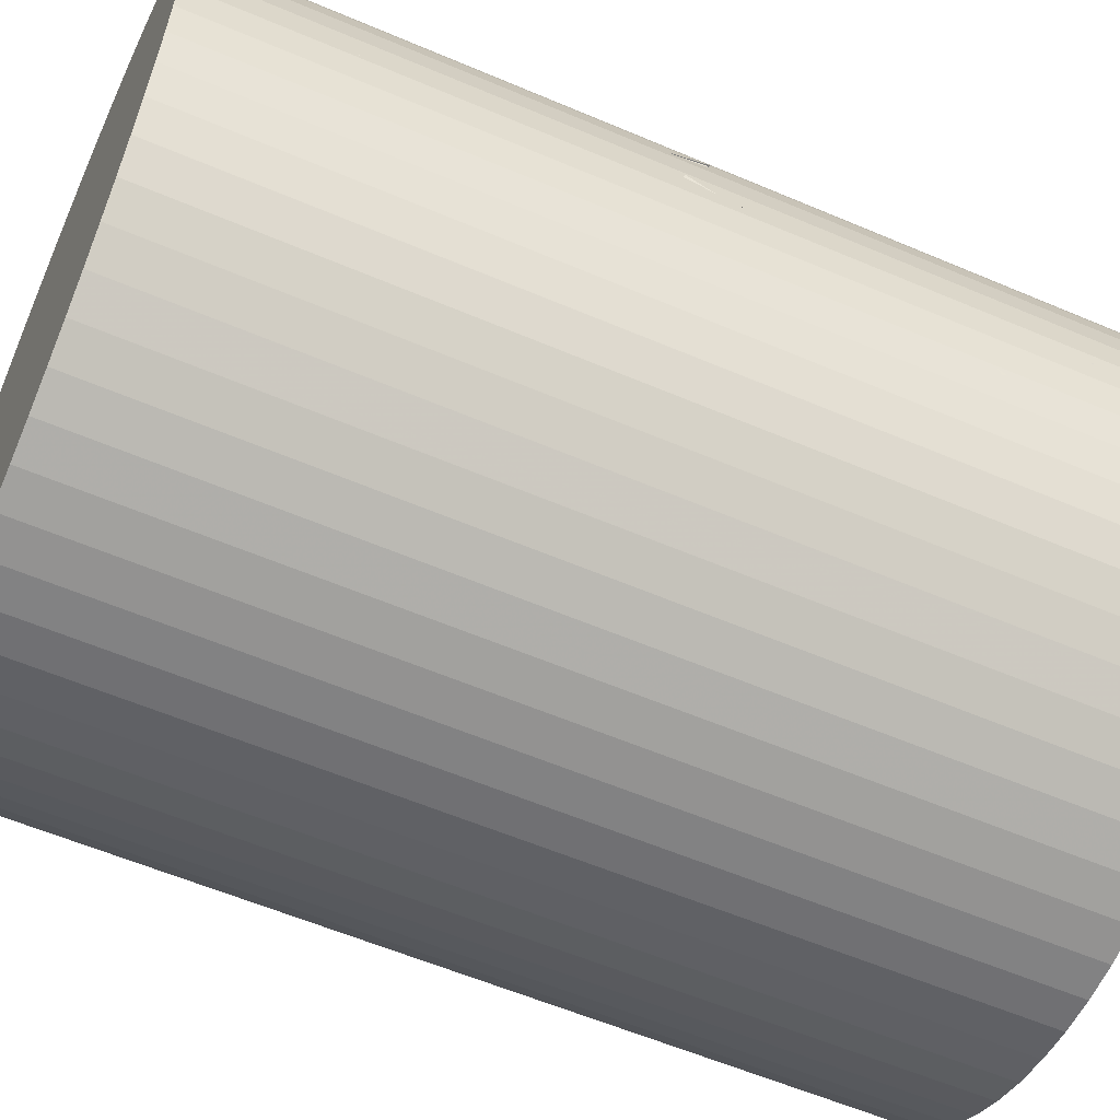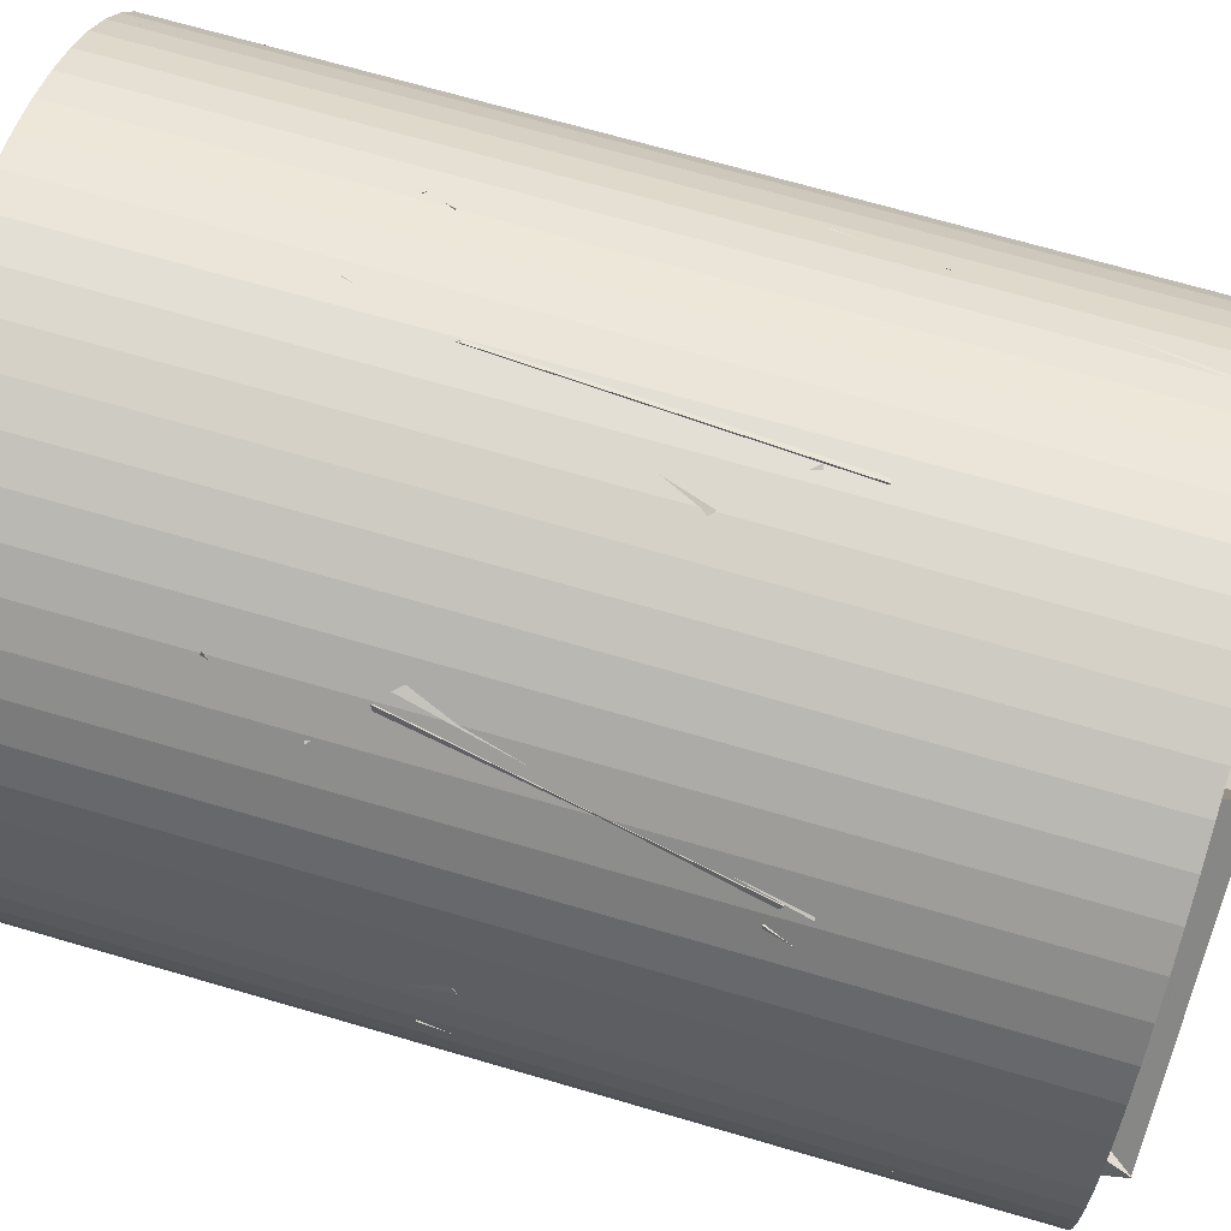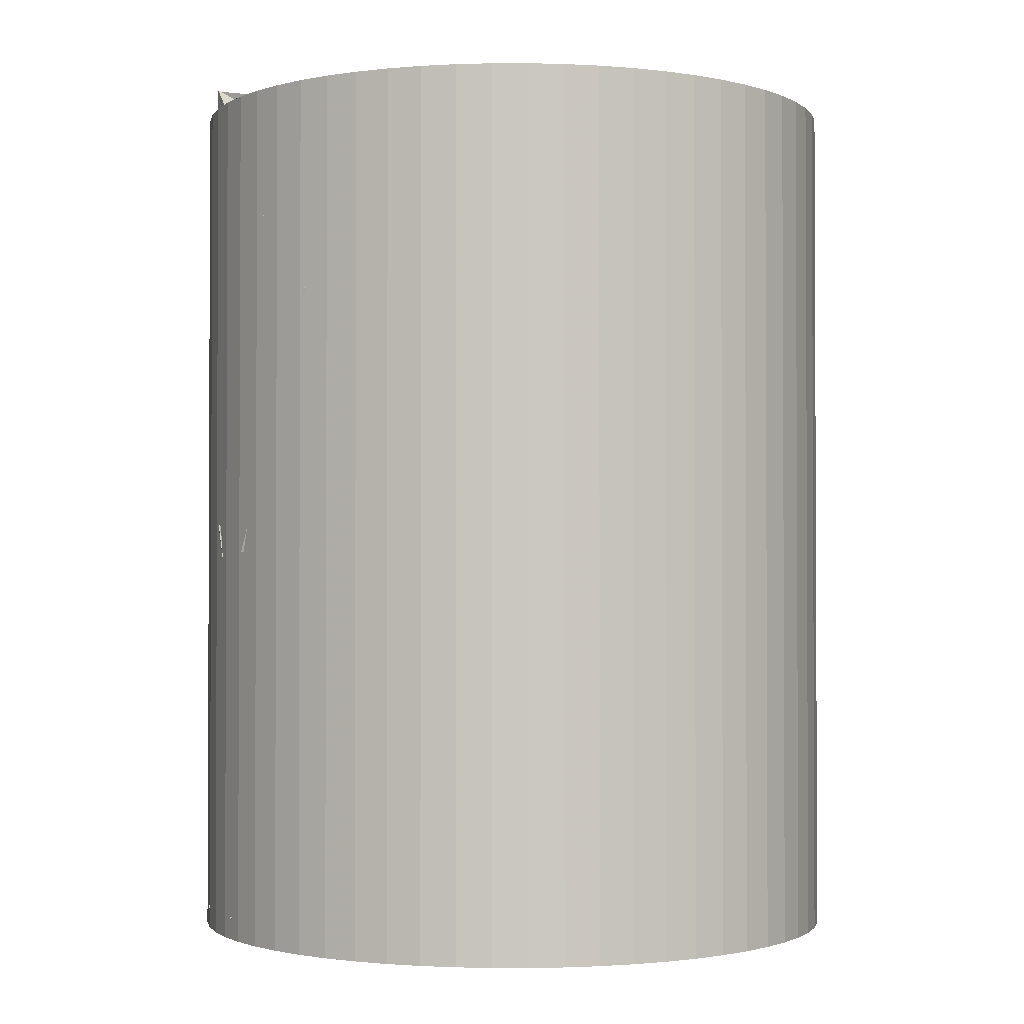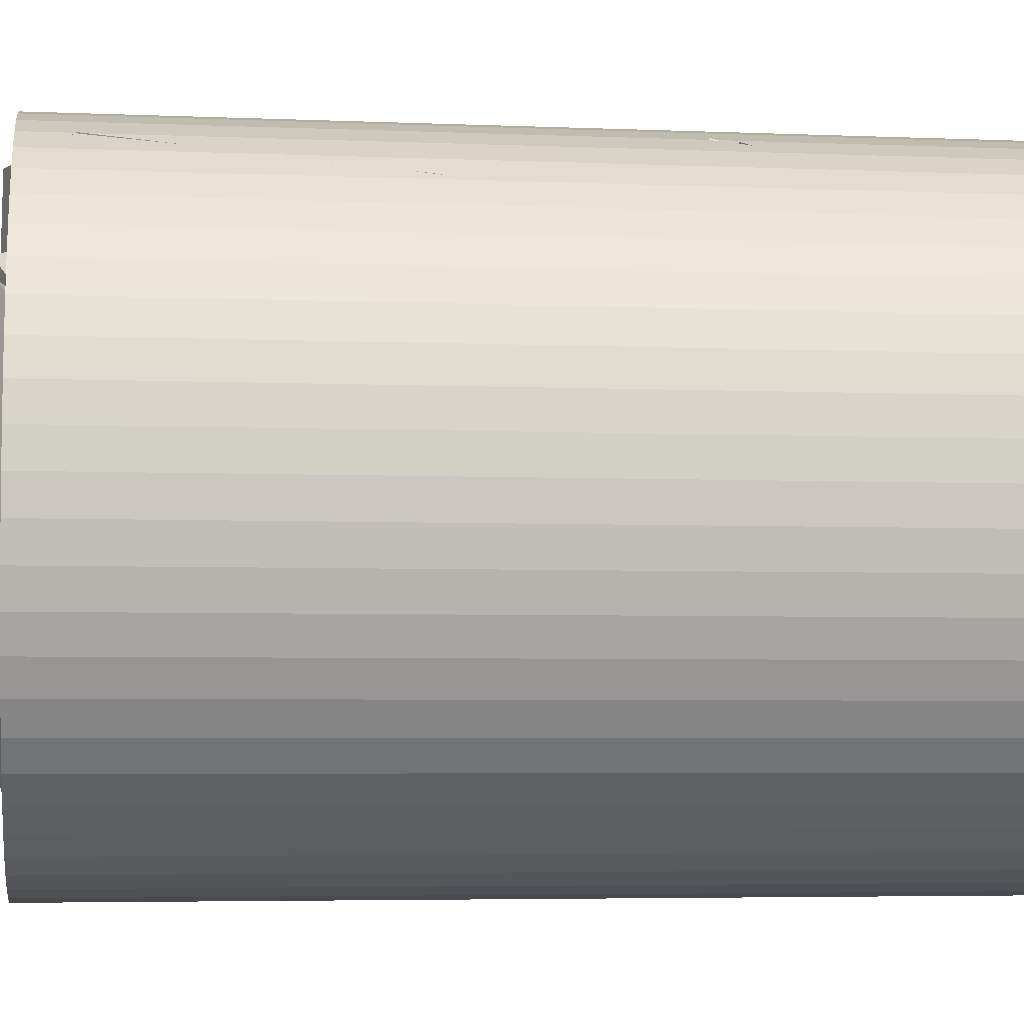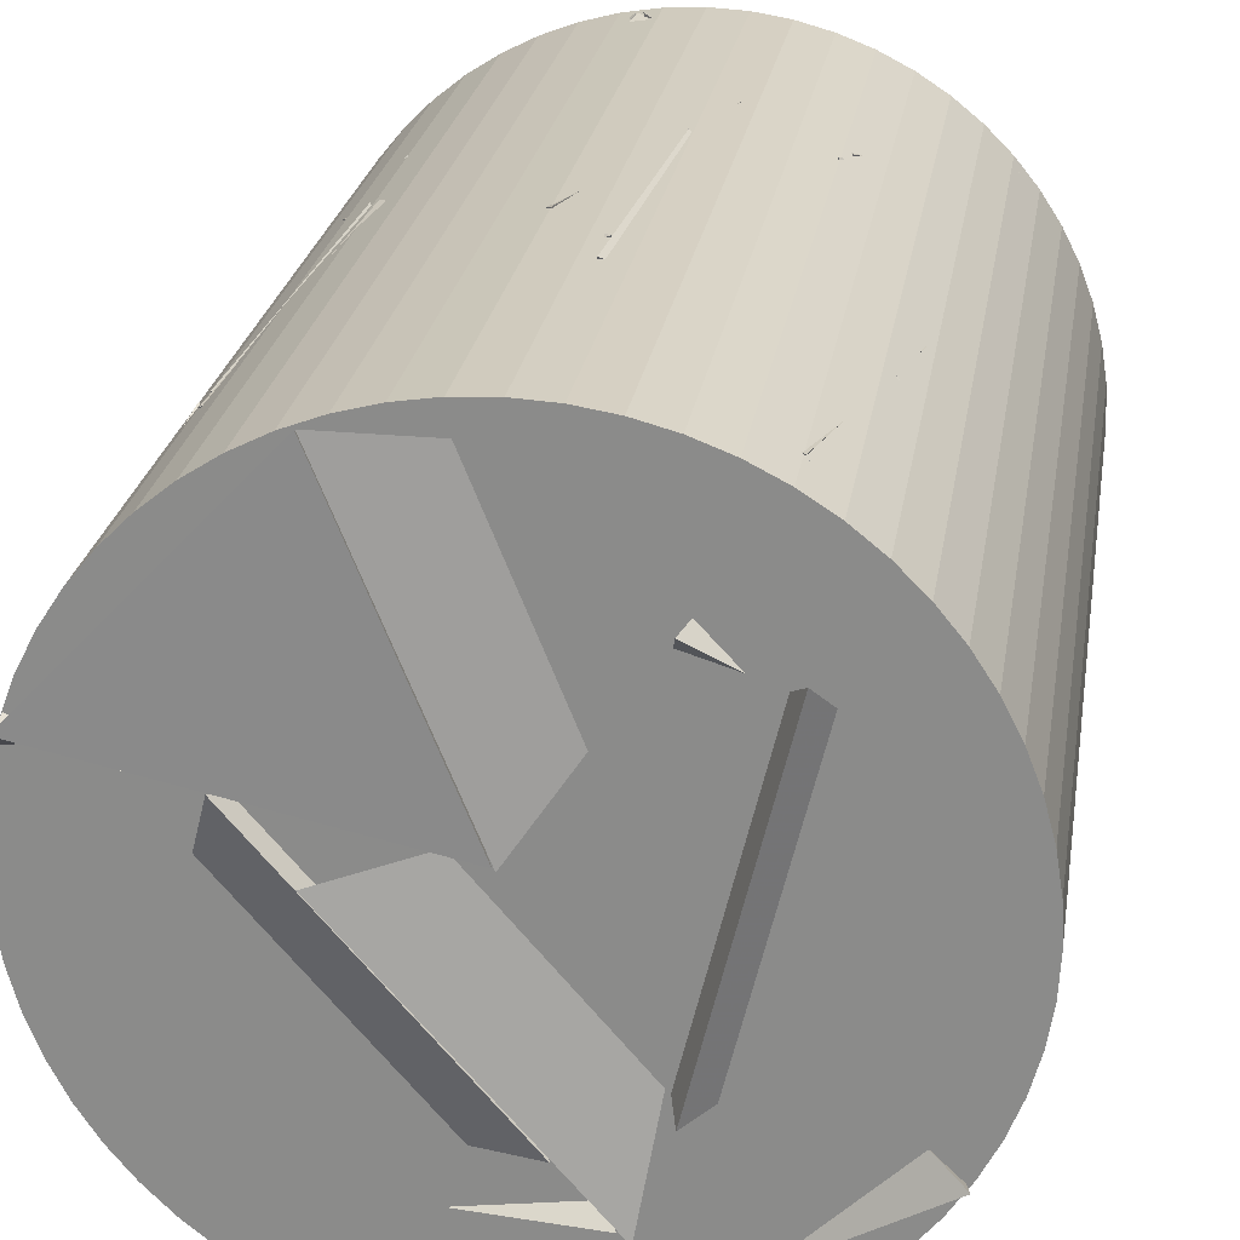
<metadata>
{"format":"obj","ext":"obj","renderer":"f3d","projection":"perspective","resolution":1024,"background":"white","views":[{"elev":-57.9,"azim":-113.9,"up":"+Y"},{"elev":69.4,"azim":-73.7,"up":"+Y"},{"elev":-1.5,"azim":-38.6,"up":"+Z"},{"elev":-4.6,"azim":82.2,"up":"+Y"},{"elev":24.7,"azim":8.9,"up":"+Y"}]}
</metadata>
<code>
v 0.9227 -0.5751 1.322
v 1.085 0.08552 0.5969
v 0.7231 -0.8043 0.3477
v 0.1704 -0.09939 0.8414
v 1.085 0.08485 1.083
v 0.1793 0.01051 0.667
v 0.3366 0.6407 1.461
v 0.676 0.853 0.5671
v 1.085 0.09031 0.4672
v 0.3142 0.008405 -0.1298
v 0.6828 -0.7882 0.3575
v 0.1756 -0.02894 0.8663
v 0.9424 -0.5445 1.459
v 0.1024 -1.088 1.338
v 0.2097 -0.09078 0.9548
v 0.7496 -0.7877 0.5739
v 1.085 0.09747 0.08848
v 1.085 0.08431 1.081
v 0.2071 -0.01371 0.5926
v 0.6735 0.8548 0.5634
v 0.8101 0.7259 0.4392
v 0.9276 0.5659 -0.5775
v 0.1474 0.166 -0.06456
v 1.076 -0.1578 0.01587
v 0.2086 0.1273 0.8022
v 0.5543 0.9378 1.237
v 0.7148 0.8193 0.2873
v -0.2274 1.042 0.628
v 0.9651 -0.5033 -0.5576
v 0.6382 -0.8802 0.3575
v 0.2068 -0.1223 -0.149
v 1.085 0.02129 0.2978
v 0.5908 0.5566 1.461
v 0.3458 -0.4558 1.461
v 0.1266 0.08016 0.7316
v 1.08 -0.1329 0.8378
v 0.1418 0.2691 -0.004505
v -0.4679 -0.3802 0.3557
v 0.5357 -0.6037 0.4897
v 0.05187 0.1335 0.9641
v 0.1549 0.186 -0.9362
v 1.071 0.1817 -0.5333
v 0.4442 0.9941 -0.4805
v 0.8333 0.7006 -1.38
v 0.1257 0.2156 -0.9347
v 0.1273 0.07341 0.01708
v 0.6496 -0.5479 -0.5866
v 0.9884 0.3888 -0.4423
v -0.1643 0.6061 0.597
v -0.3835 1.02 1.462
v -0.01539 0.1083 1.462
v 0.5633 0.9306 1.246
v 0.8406 0.689 0.1827
v -0.05447 0.1984 0.09256
v 0.1041 1.082 -0.3717
v 0.5802 0.3098 -0.6918
v 1.047 -0.2829 -1.328
v 0.7474 -0.7899 -0.5189
v 0.9248 0.1921 -0.4712
v 0.1037 -0.1834 -0.9284
v -0.01875 0.1376 -1.048
v -0.614 0.7476 -0.4639
v 0.3713 0.9422 -0.6456
v 0.1327 0.1326 -0.1145
v 0.01741 -0.2077 0.2563
v 0.7742 -0.7641 0.5664
v -0.1261 -1.081 0.7375
v 0.2177 -1.066 -0.2259
v 0.1596 0.1712 -0.9204
v 0.8363 0.6969 -1.381
v 0.8964 -0.3132 -1.384
v 1.073 0.1754 -0.5281
v 0.09138 0.5256 -1.384
v 0.1532 -0.02733 -0.5895
v 0.7815 -0.212 -1.376
v -0.2161 -0.4369 -1.384
v 0.8298 0.7 -1.383
v 0.08816 0.2012 -0.9219
v 0.4754 0.979 -0.5555
v -0.1523 1.081 -1.381
v 0.6396 -0.8812 0.3498
v 0.1001 -0.1675 0.03091
v 0.1299 -1.079 -0.4562
v 0.9452 -0.5173 -0.5203
v -0.183 -0.1418 0.7271
v -0.7873 -0.7511 1.305
v -0.1724 -1.075 0.5942
v 0.2222 -0.7217 1.45
v -0.06117 -0.2759 0.03055
v 0.7461 -0.5766 -0.4736
v -0.08377 -0.1845 -0.9825
v -0.0768 -1.076 -0.5323
v -0.4205 0.03307 1.462
v 0.256 -0.7438 1.46
v 0.4281 0.2826 1.271
v -0.03815 -0.274 0.5948
v -0.54 0.7337 0.6093
v -0.1988 -0.07232 0.07
v 0.4259 0.5967 0.3756
v -0.06382 0.00811 1.06
v 0.0469 1.088 0.5856
v 0.8398 0.6905 0.1853
v -0.05827 0.1894 0.1184
v 0.1063 1.082 -0.368
v -0.3852 1.02 1.462
v -0.451 0.5054 0.6178
v -1.036 0.3275 1.457
v -0.0228 0.1159 1.461
v -0.8726 -0.6514 1.123
v -0.5958 0.2336 1.462
v -0.2117 -0.08682 0.6369
v 0.0867 -0.5565 1.462
v -0.7435 0.7918 -0.4537
v -0.109 1.082 0.2569
v 0.1918 1.067 -0.6534
v 0.01121 0.1792 -0.1338
v 1.034 -0.2746 -1.336
v 0.3688 -1.025 -1.384
v 0.09181 -0.1844 -0.9267
v 0.7418 -0.796 -0.5136
v 0.08652 -0.1946 0.04989
v -0.6967 -0.834 -0.1359
v 0.1435 -1.078 -0.6001
v -0.006491 -1.088 0.4073
v -0.7978 0.736 0.6718
v -0.6147 0.8974 -0.2973
v 0.05345 1.087 0.4387
v -0.08871 0.1566 0.1696
v -0.6283 -0.8911 1.107
v -0.008736 -1.089 0.4086
v -0.8806 -0.6407 0.1342
v -0.131 -0.1563 0.6623
v 0.7583 -0.7764 -0.4574
v -0.1959 -1.071 -0.5871
v 0.08582 -0.1851 -0.9236
v 0.3678 -1.025 -1.379
v -0.1652 1.079 -1.383
v -0.5406 0.7978 -0.4715
v -0.01927 0.1548 -1.041
v 0.417 0.9986 -0.6297
v -0.4651 0.6939 -0.5571
v 0.01009 0.169 -1.259
v -1.002 0.4304 -1.383
v -0.1734 1.077 -1.384
v -0.788 0.7488 0.6022
v -0.09056 0.164 0.1451
v -0.6465 0.8766 -0.3343
v -1.087 0.02898 0.0101
v -0.1392 0.1318 1.034
v -0.8245 0.7024 0.566
v -1.051 -0.236 0.6906
v -0.2797 0.07059 0.06744
v -0.08771 -0.1783 -0.9693
v -0.9193 -0.5506 -0.4923
v -0.06782 -0.307 0.01785
v -0.07943 -1.085 -0.5454
v -0.2015 -1.07 -0.5925
v -0.1164 -0.1585 -0.9819
v 0.362 -1.025 -1.381
v -0.6746 -0.8579 -1.384
v -1.087 -0.04566 0.9749
v -0.156 -0.1678 0.6432
v -0.6298 -0.8902 1.111
v -0.8793 -0.6438 0.1498
v -1.083 0.01071 -1.011
v -0.6357 0.882 -0.7059
v -0.1973 0.04651 -0.4434
v -1.05 0.2912 -0.04799
v -0.06557 -0.3471 0.333
v -0.08204 -0.2219 -0.6221
v -0.6107 0.3883 -0.08226
v -0.9152 -0.5866 -0.2094
v -1.057 -0.2383 0.6917
v -0.1377 0.1328 1.039
v -0.8274 0.7066 0.5655
v -1.038 0.3238 1.461
v -1.048 0.2878 -0.05302
v -0.2022 0.03944 -0.4637
v -1.087 0.007243 -0.9991
v -0.8527 -0.6769 -0.2828
v -1.087 0.0851 -0.1441
v -1.061 -0.2532 0.717
v -0.733 -0.8039 -0.1403
v -0.1845 -0.03161 0.3291
v -0.04562 0.1074 -1.381
v 0.2108 0.01516 -0.4174
v -0.6161 -0.3476 -0.735
v -0.5512 0.6576 -0.6615
v -0.1715 -1.076 -0.5246
v -0.9673 -0.4866 -0.5143
v -0.6765 -0.8563 -1.377
v -0.1208 -0.1575 -0.9719
v -0.5552 0.6497 -0.6645
v -0.6212 -0.3527 -0.7318
v -0.0492 0.1174 -1.381
v -1.078 0.1657 -1.384
v -0.9684 -0.4933 -0.5332
v -0.1469 -0.1718 -1.002
v -0.6837 -0.8505 -1.384
v -1.083 0.08838 -1.383
v 0.003741 1.083 -1.45
v 0.003741 1.083 1.397
v 0.1178 1.077 -1.45
v 0.1178 1.077 1.397
v 0.2306 1.059 -1.45
v 0.2306 1.059 1.397
v 0.3409 1.03 -1.45
v 0.3409 1.03 1.397
v 0.4475 0.9886 -1.45
v 0.4475 0.9886 1.397
v 0.5493 0.9368 -1.45
v 0.5493 0.9368 1.397
v 0.6451 0.8746 -1.45
v 0.6451 0.8746 1.397
v 0.7338 0.8027 -1.45
v 0.7338 0.8027 1.397
v 0.8146 0.7219 -1.45
v 0.8146 0.7219 1.397
v 0.8864 0.6332 -1.45
v 0.8864 0.6332 1.397
v 0.9486 0.5374 -1.45
v 0.9486 0.5374 1.397
v 1 0.4356 -1.45
v 1 0.4356 1.397
v 1.041 0.329 -1.45
v 1.041 0.329 1.397
v 1.071 0.2187 -1.45
v 1.071 0.2187 1.397
v 1.089 0.1059 -1.45
v 1.089 0.1059 1.397
v 1.095 -0.008141 -1.45
v 1.095 -0.008141 1.397
v 1.089 -0.1222 -1.45
v 1.089 -0.1222 1.397
v 1.071 -0.235 -1.45
v 1.071 -0.235 1.397
v 1.041 -0.3453 -1.45
v 1.041 -0.3453 1.397
v 1 -0.4519 -1.45
v 1 -0.4519 1.397
v 0.9486 -0.5537 -1.45
v 0.9486 -0.5537 1.397
v 0.8864 -0.6495 -1.45
v 0.8864 -0.6495 1.397
v 0.8146 -0.7382 -1.45
v 0.8146 -0.7382 1.397
v 0.7338 -0.819 -1.45
v 0.7338 -0.819 1.397
v 0.6451 -0.8908 -1.45
v 0.6451 -0.8908 1.397
v 0.5493 -0.953 -1.45
v 0.5493 -0.953 1.397
v 0.4475 -1.005 -1.45
v 0.4475 -1.005 1.397
v 0.3409 -1.046 -1.45
v 0.3409 -1.046 1.397
v 0.2306 -1.075 -1.45
v 0.2306 -1.075 1.397
v 0.1178 -1.093 -1.45
v 0.1178 -1.093 1.397
v 0.003741 -1.099 -1.45
v 0.003741 -1.099 1.397
v -0.1103 -1.093 -1.45
v -0.1103 -1.093 1.397
v -0.2231 -1.075 -1.45
v -0.2231 -1.075 1.397
v -0.3334 -1.046 -1.45
v -0.3334 -1.046 1.397
v -0.44 -1.005 -1.45
v -0.44 -1.005 1.397
v -0.5418 -0.953 -1.45
v -0.5418 -0.953 1.397
v -0.6376 -0.8908 -1.45
v -0.6376 -0.8908 1.397
v -0.7263 -0.819 -1.45
v -0.7263 -0.819 1.397
v -0.8071 -0.7382 -1.45
v -0.8071 -0.7382 1.397
v -0.879 -0.6495 -1.45
v -0.879 -0.6495 1.397
v -0.9412 -0.5537 -1.45
v -0.9412 -0.5537 1.397
v -0.993 -0.4519 -1.45
v -0.993 -0.4519 1.397
v -1.034 -0.3453 -1.45
v -1.034 -0.3453 1.397
v -1.063 -0.235 -1.45
v -1.063 -0.235 1.397
v -1.081 -0.1222 -1.45
v -1.081 -0.1222 1.397
v -1.087 -0.008141 -1.45
v -1.087 -0.008141 1.397
v -1.081 0.1059 -1.45
v -1.081 0.1059 1.397
v -1.063 0.2187 -1.45
v -1.063 0.2187 1.397
v -1.034 0.329 -1.45
v -1.034 0.329 1.397
v -0.993 0.4356 -1.45
v -0.993 0.4356 1.397
v -0.9412 0.5374 -1.45
v -0.9412 0.5374 1.397
v -0.879 0.6332 -1.45
v -0.879 0.6332 1.397
v -0.8071 0.7219 -1.45
v -0.8071 0.7219 1.397
v -0.7263 0.8027 -1.45
v -0.7263 0.8027 1.397
v -0.6376 0.8746 -1.45
v -0.6376 0.8746 1.397
v -0.5418 0.9368 -1.45
v -0.5418 0.9368 1.397
v -0.44 0.9886 -1.45
v -0.44 0.9886 1.397
v -0.3334 1.03 -1.45
v -0.3334 1.03 1.397
v -0.2231 1.059 -1.45
v -0.2231 1.059 1.397
v -0.1103 1.077 -1.45
v -0.1103 1.077 1.397
f 1 2 3
f 1 4 2
f 1 3 4
f 2 4 3
f 5 6 7
f 5 8 6
f 5 7 8
f 6 8 7
f 9 10 11
f 9 12 10
f 9 11 12
f 10 12 11
f 13 14 15
f 13 16 14
f 13 15 16
f 14 16 15
f 17 18 19
f 17 20 18
f 17 19 20
f 18 20 19
f 21 22 23
f 21 24 22
f 21 23 24
f 22 24 23
f 25 26 27
f 25 28 26
f 25 27 28
f 26 28 27
f 29 30 31
f 29 32 30
f 29 31 32
f 30 32 31
f 33 34 35
f 33 36 34
f 33 35 36
f 34 36 35
f 37 38 39
f 37 40 38
f 37 39 40
f 38 40 39
f 41 42 43
f 41 44 42
f 41 43 44
f 42 44 43
f 45 46 47
f 45 48 46
f 45 47 48
f 46 48 47
f 49 50 51
f 49 52 50
f 49 51 52
f 50 52 51
f 53 54 55
f 53 56 54
f 53 55 56
f 54 56 55
f 57 58 59
f 57 60 58
f 57 59 60
f 58 60 59
f 61 62 63
f 61 64 62
f 61 63 64
f 62 64 63
f 65 66 67
f 65 68 66
f 65 67 68
f 66 68 67
f 69 70 71
f 69 72 70
f 69 71 72
f 70 72 71
f 73 74 75
f 73 76 74
f 73 75 76
f 74 76 75
f 77 78 79
f 77 80 78
f 77 79 80
f 78 80 79
f 81 82 83
f 81 84 82
f 81 83 84
f 82 84 83
f 85 86 87
f 85 88 86
f 85 87 88
f 86 88 87
f 89 90 91
f 89 92 90
f 89 91 92
f 90 92 91
f 93 94 95
f 93 96 94
f 93 95 96
f 94 96 95
f 97 98 99
f 97 100 98
f 97 99 100
f 98 100 99
f 101 102 103
f 101 104 102
f 101 103 104
f 102 104 103
f 105 106 107
f 105 108 106
f 105 107 108
f 106 108 107
f 109 110 111
f 109 112 110
f 109 111 112
f 110 112 111
f 113 114 115
f 113 116 114
f 113 115 116
f 114 116 115
f 117 118 119
f 117 120 118
f 117 119 120
f 118 120 119
f 121 122 123
f 121 124 122
f 121 123 124
f 122 124 123
f 125 126 127
f 125 128 126
f 125 127 128
f 126 128 127
f 129 130 131
f 129 132 130
f 129 131 132
f 130 132 131
f 133 134 135
f 133 136 134
f 133 135 136
f 134 136 135
f 137 138 139
f 137 140 138
f 137 139 140
f 138 140 139
f 141 142 143
f 141 144 142
f 141 143 144
f 142 144 143
f 145 146 147
f 145 148 146
f 145 147 148
f 146 148 147
f 149 150 151
f 149 152 150
f 149 151 152
f 150 152 151
f 153 154 155
f 153 156 154
f 153 155 156
f 154 156 155
f 157 158 159
f 157 160 158
f 157 159 160
f 158 160 159
f 161 162 163
f 161 164 162
f 161 163 164
f 162 164 163
f 165 166 167
f 165 168 166
f 165 167 168
f 166 168 167
f 169 170 171
f 169 172 170
f 169 171 172
f 170 172 171
f 173 174 175
f 173 176 174
f 173 175 176
f 174 176 175
f 177 178 179
f 177 180 178
f 177 179 180
f 178 180 179
f 181 182 183
f 181 184 182
f 181 183 184
f 182 184 183
f 185 186 187
f 185 188 186
f 185 187 188
f 186 188 187
f 189 190 191
f 189 192 190
f 189 191 192
f 190 192 191
f 193 194 195
f 193 196 194
f 193 195 196
f 194 196 195
f 197 198 199
f 197 200 198
f 197 199 200
f 198 200 199
f 201 202 204 203
f 203 204 206 205
f 205 206 208 207
f 207 208 210 209
f 209 210 212 211
f 211 212 214 213
f 213 214 216 215
f 215 216 218 217
f 217 218 220 219
f 219 220 222 221
f 221 222 224 223
f 223 224 226 225
f 225 226 228 227
f 227 228 230 229
f 229 230 232 231
f 231 232 234 233
f 233 234 236 235
f 235 236 238 237
f 237 238 240 239
f 239 240 242 241
f 241 242 244 243
f 243 244 246 245
f 245 246 248 247
f 247 248 250 249
f 249 250 252 251
f 251 252 254 253
f 253 254 256 255
f 255 256 258 257
f 257 258 260 259
f 259 260 262 261
f 261 262 264 263
f 263 264 266 265
f 265 266 268 267
f 267 268 270 269
f 269 270 272 271
f 271 272 274 273
f 273 274 276 275
f 275 276 278 277
f 277 278 280 279
f 279 280 282 281
f 281 282 284 283
f 283 284 286 285
f 285 286 288 287
f 287 288 290 289
f 289 290 292 291
f 291 292 294 293
f 293 294 296 295
f 295 296 298 297
f 297 298 300 299
f 299 300 302 301
f 301 302 304 303
f 303 304 306 305
f 305 306 308 307
f 307 308 310 309
f 309 310 312 311
f 311 312 314 313
f 313 314 316 315
f 315 316 318 317
f 317 318 320 319
f 319 320 202 201
f 201 203 205 207 209 211 213 215 217 219 221 223 225 227 229 231 233 235 237 239 241 243 245 247 249 251 253 255 257 259 261 263 265 267 269 271 273 275 277 279 281 283 285 287 289 291 293 295 297 299 301 303 305 307 309 311 313 315 317 319
f 320 318 316 314 312 310 308 306 304 302 300 298 296 294 292 290 288 286 284 282 280 278 276 274 272 270 268 266 264 262 260 258 256 254 252 250 248 246 244 242 240 238 236 234 232 230 228 226 224 222 220 218 216 214 212 210 208 206 204 202

</code>
